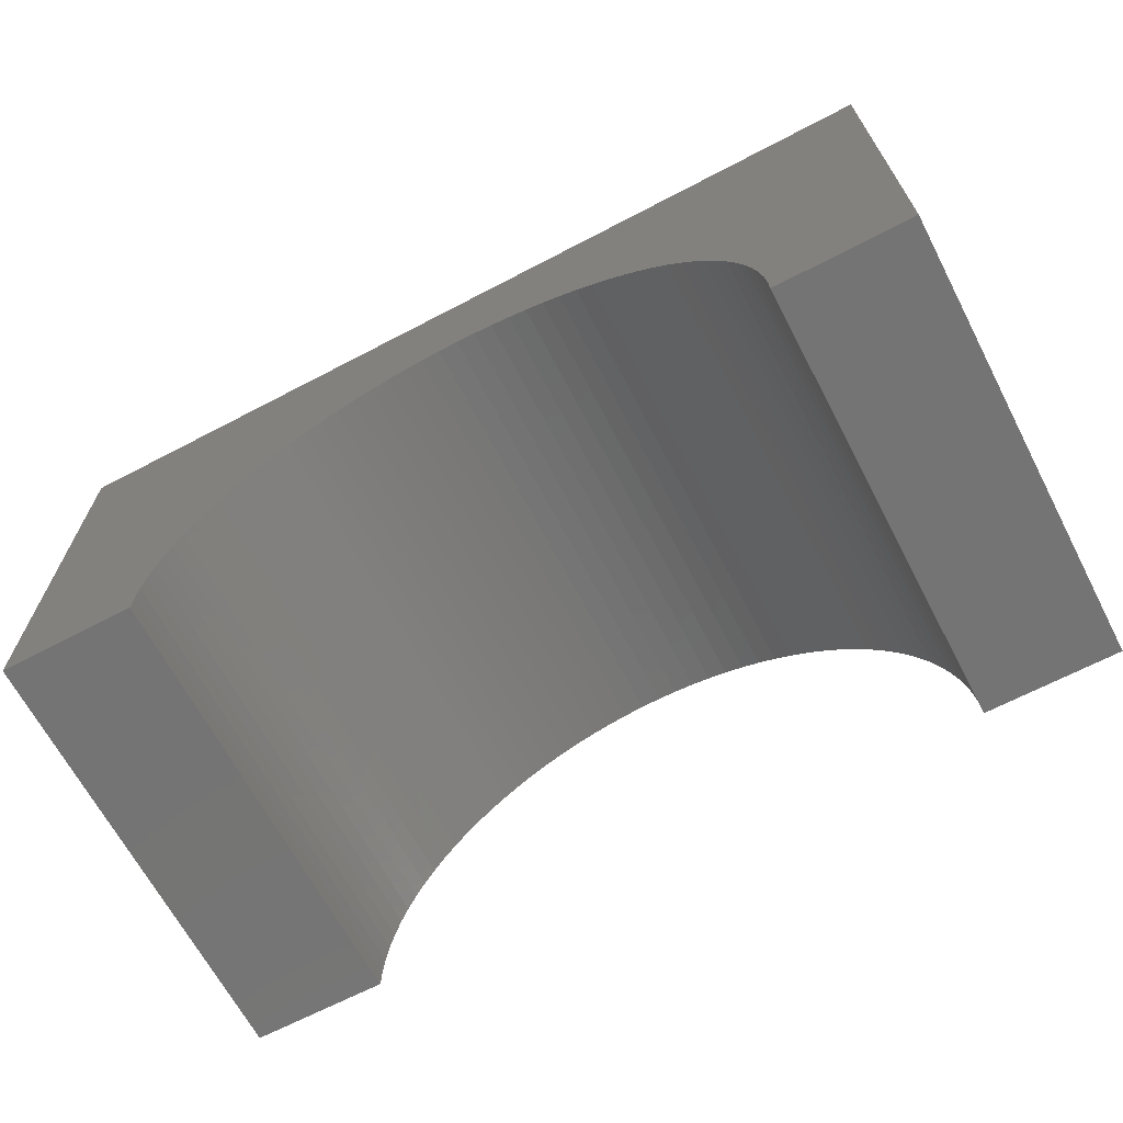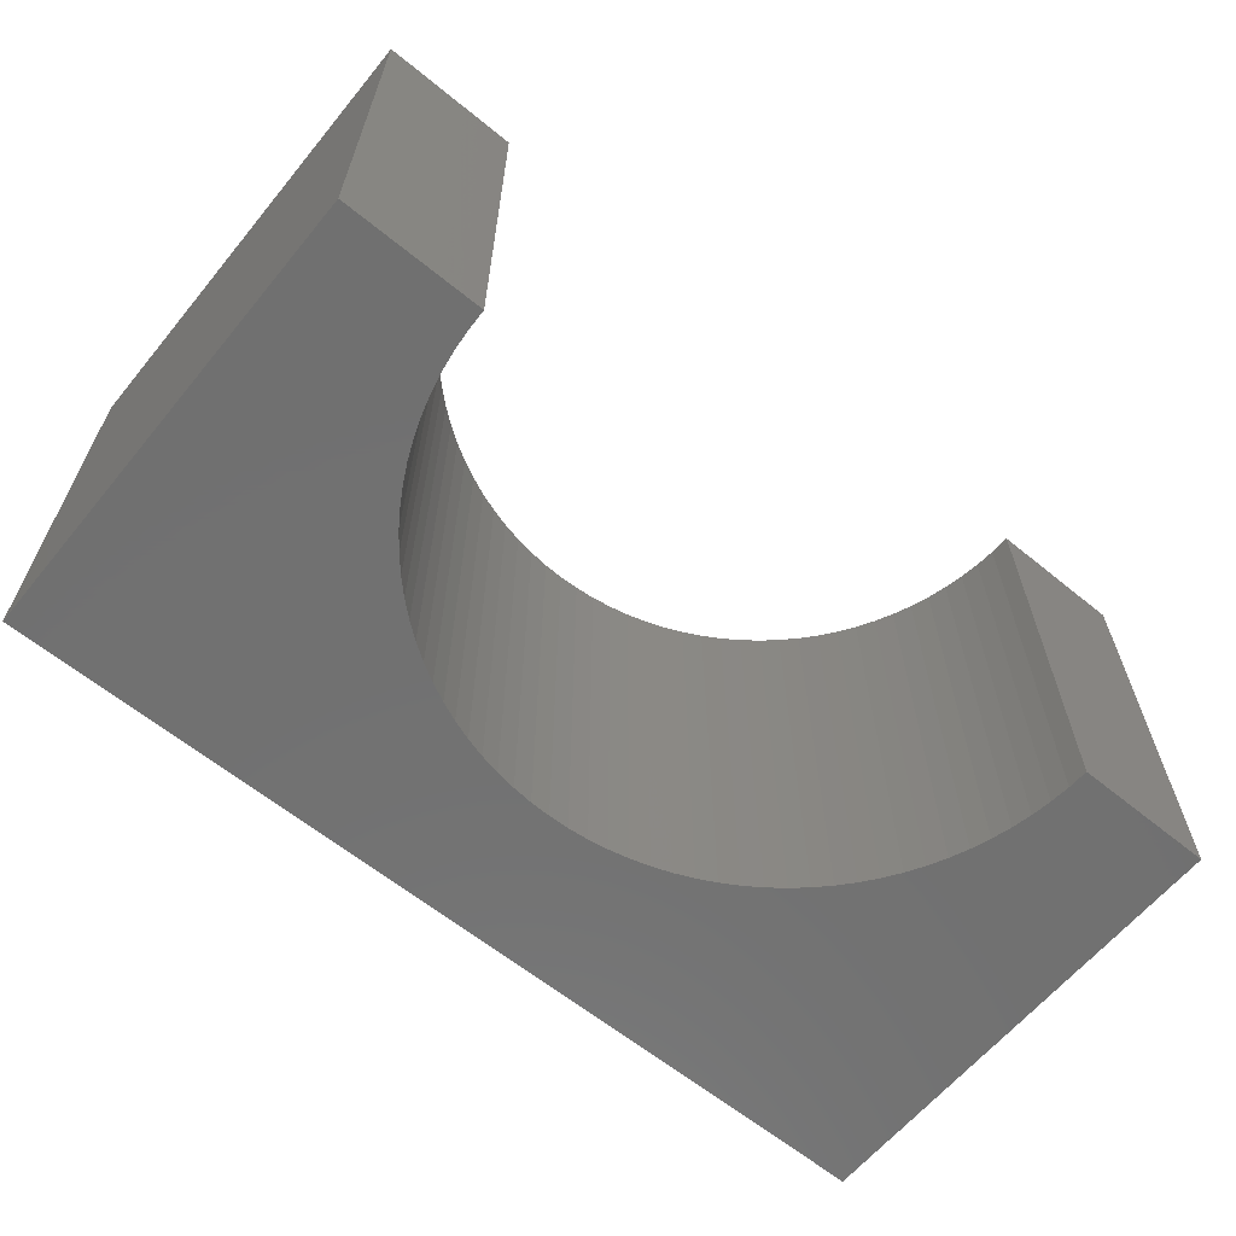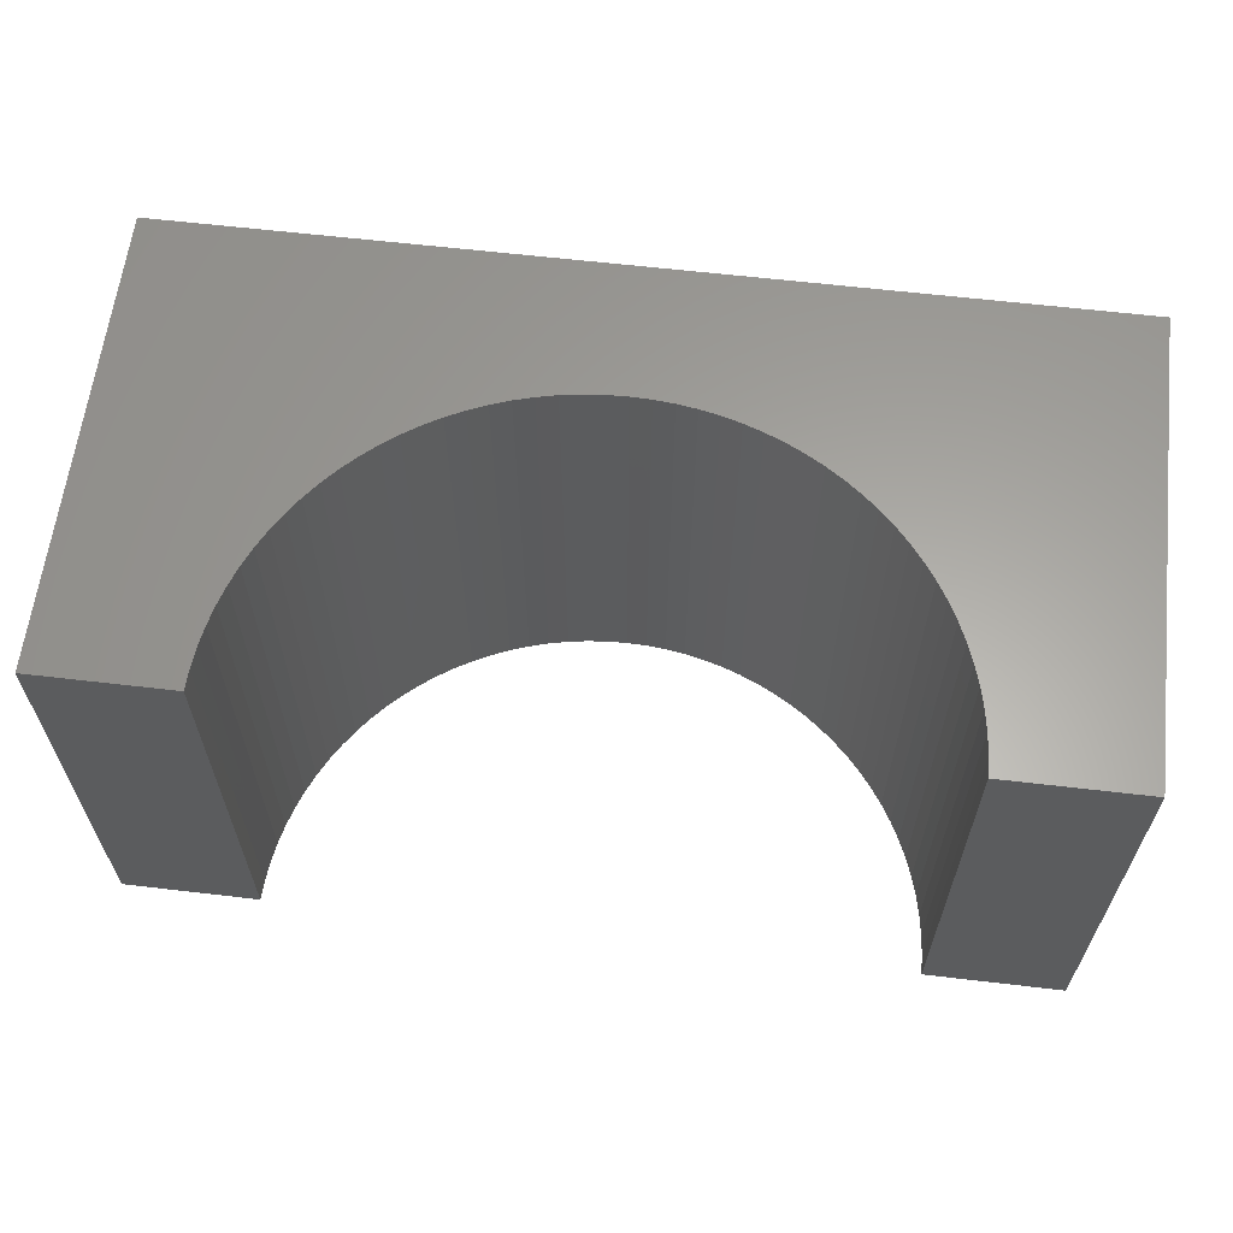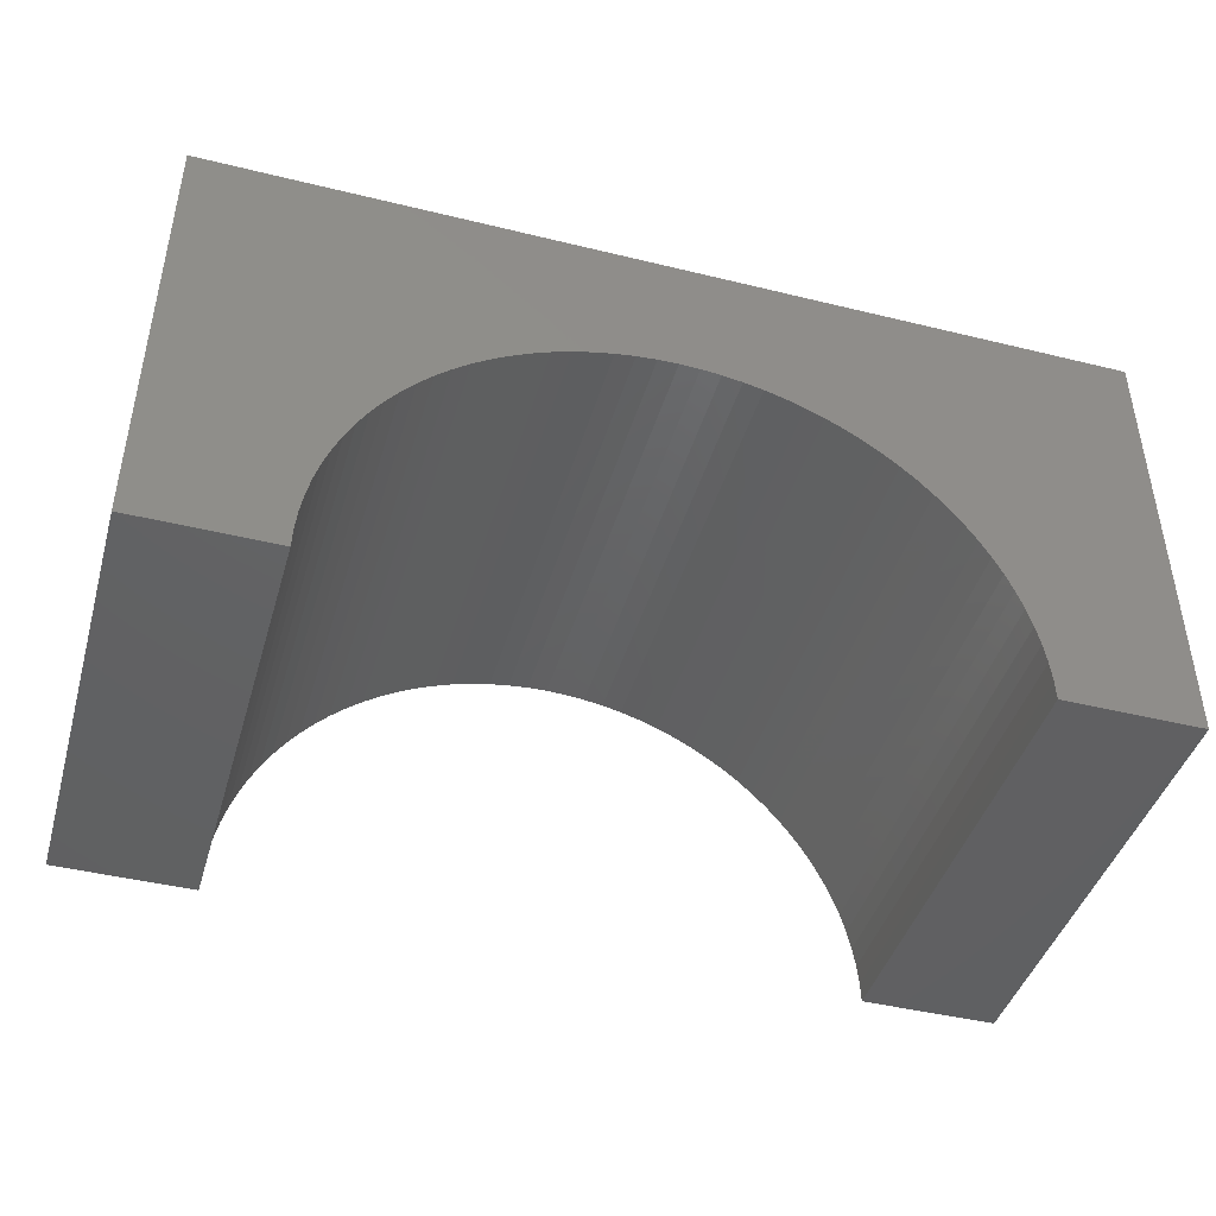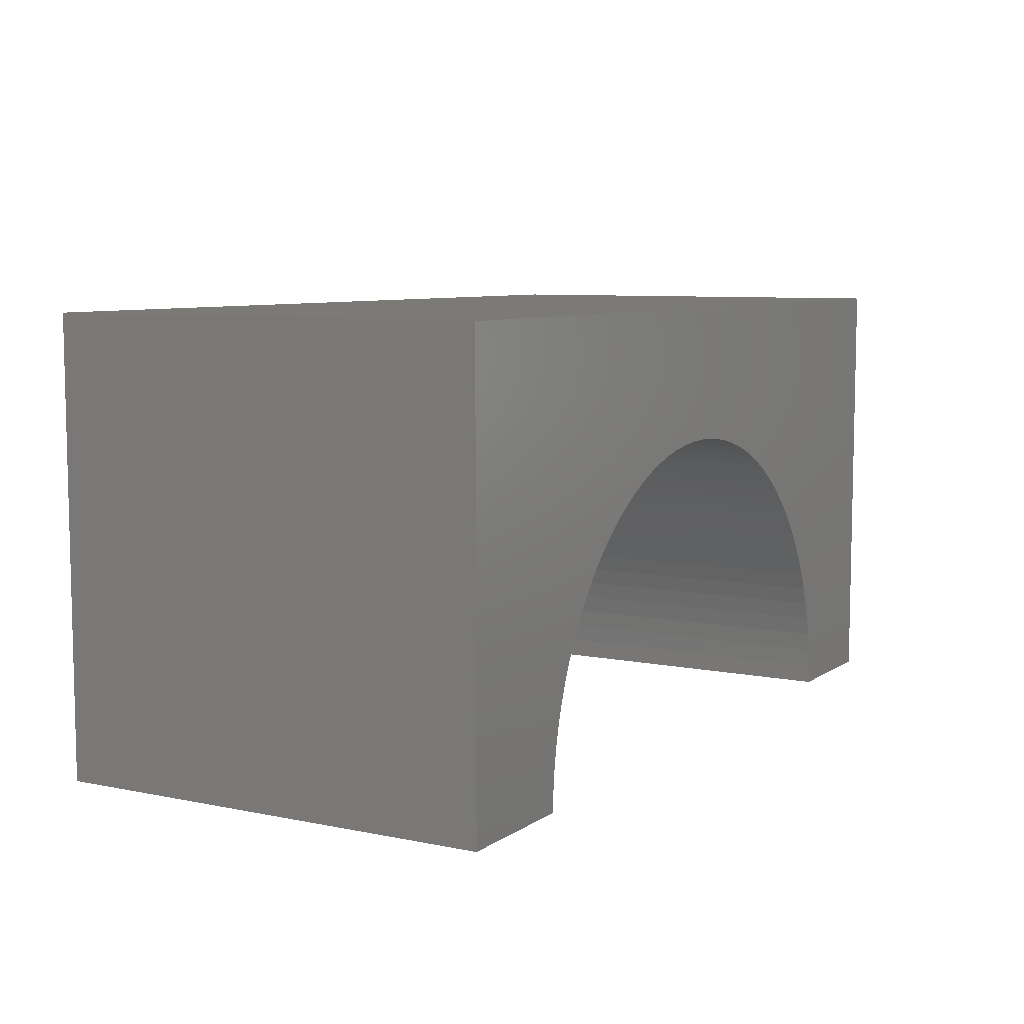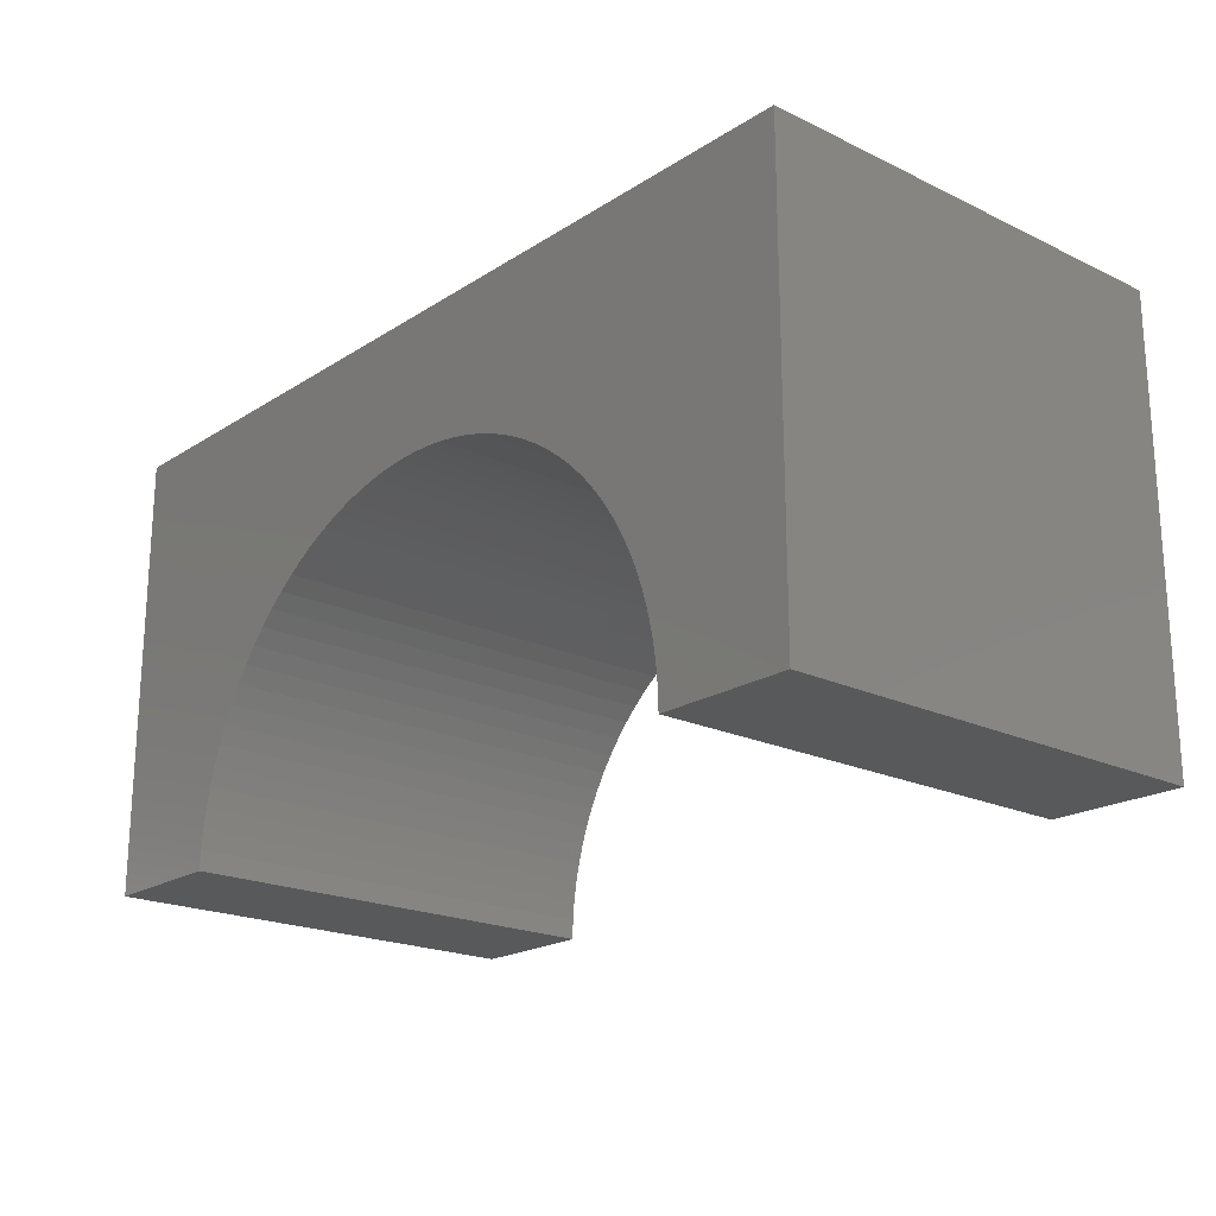
<metadata>
{"format":"stl","ext":"stl","renderer":"f3d","projection":"perspective","resolution":1024,"background":"white","views":[{"elev":-66.6,"azim":27.7,"up":"+Z"},{"elev":-62.8,"azim":140.5,"up":"+Y"},{"elev":62.0,"azim":-173.2,"up":"+Y"},{"elev":-43.6,"azim":163.9,"up":"+Z"},{"elev":7.6,"azim":-60.0,"up":"+Z"},{"elev":-20.3,"azim":49.0,"up":"+Z"}]}
</metadata>
<code>
# stl→obj: 118 verts, 232 faces
v -5 -2.5 -2.5
v -5 2.5 2.5
v -5 2.5 -2.5
v -5 -2.5 2.5
v 5 -2.5 2.5
v 5 2.5 2.5
v 5 2.5 -2.5
v 5 -2.5 -2.5
v 0 2.5 1
v 0.1648 2.5 0.9948
v 0.2198 2.5 0.9931
v 0.4387 2.5 0.9724
v 0.6558 2.5 0.938
v 0.8704 2.5 0.89
v 1.082 2.5 0.8287
v 1.288 2.5 0.7542
v 1.49 2.5 0.6669
v 1.686 2.5 0.5671
v 1.875 2.5 0.4551
v 2.057 2.5 0.3316
v 2.231 2.5 0.1968
v 2.396 2.5 0.05139
v 2.551 2.5 -0.1041
v 2.697 2.5 -0.269
v 2.832 2.5 -0.4428
v 2.955 2.5 -0.6246
v 3.067 2.5 -0.8139
v 3.167 2.5 -1.01
v 3.254 2.5 -1.212
v 3.329 2.5 -1.418
v 3.39 2.5 -1.63
v 3.438 2.5 -1.844
v 3.472 2.5 -2.061
v 3.493 2.5 -2.28
v 3.495 2.5 -2.335
v 3.5 2.5 -2.5
v -0.1648 2.5 0.9948
v -0.2198 2.5 0.9931
v -0.4387 2.5 0.9724
v -0.6558 2.5 0.938
v -0.8704 2.5 0.89
v -1.082 2.5 0.8287
v -1.288 2.5 0.7542
v -1.49 2.5 0.6669
v -1.686 2.5 0.5671
v -1.875 2.5 0.4551
v -2.057 2.5 0.3316
v -2.231 2.5 0.1968
v -2.396 2.5 0.05139
v -2.551 2.5 -0.1041
v -2.697 2.5 -0.269
v -2.832 2.5 -0.4428
v -2.955 2.5 -0.6246
v -3.067 2.5 -0.8139
v -3.167 2.5 -1.01
v -3.254 2.5 -1.212
v -3.329 2.5 -1.418
v -3.39 2.5 -1.63
v -3.438 2.5 -1.844
v -3.472 2.5 -2.061
v -3.493 2.5 -2.28
v -3.495 2.5 -2.335
v -3.5 2.5 -2.5
v -3.5 -2.5 -2.5
v 3.5 -2.5 -2.5
v 0 -2.5 1
v -0.05494 -2.5 0.9983
v -0.2198 -2.5 0.9931
v -0.4387 -2.5 0.9724
v -0.6558 -2.5 0.938
v -0.8704 -2.5 0.89
v -1.082 -2.5 0.8287
v -1.288 -2.5 0.7542
v -1.49 -2.5 0.6669
v -1.686 -2.5 0.5671
v -1.875 -2.5 0.4551
v -2.057 -2.5 0.3316
v -2.231 -2.5 0.1968
v -2.396 -2.5 0.05139
v -2.551 -2.5 -0.1041
v -2.697 -2.5 -0.269
v -2.832 -2.5 -0.4428
v -2.955 -2.5 -0.6246
v -3.067 -2.5 -0.8139
v -3.167 -2.5 -1.01
v -3.254 -2.5 -1.212
v -3.329 -2.5 -1.418
v -3.39 -2.5 -1.63
v -3.438 -2.5 -1.844
v -3.472 -2.5 -2.061
v -3.493 -2.5 -2.28
v -3.498 -2.5 -2.445
v 0.05494 -2.5 0.9983
v 0.2198 -2.5 0.9931
v 0.4387 -2.5 0.9724
v 0.6558 -2.5 0.938
v 0.8704 -2.5 0.89
v 1.082 -2.5 0.8287
v 1.288 -2.5 0.7542
v 1.49 -2.5 0.6669
v 1.686 -2.5 0.5671
v 1.875 -2.5 0.4551
v 2.057 -2.5 0.3316
v 2.231 -2.5 0.1968
v 2.396 -2.5 0.05139
v 2.551 -2.5 -0.1041
v 2.697 -2.5 -0.269
v 2.832 -2.5 -0.4428
v 2.955 -2.5 -0.6246
v 3.067 -2.5 -0.8139
v 3.167 -2.5 -1.01
v 3.254 -2.5 -1.212
v 3.329 -2.5 -1.418
v 3.39 -2.5 -1.63
v 3.438 -2.5 -1.844
v 3.472 -2.5 -2.061
v 3.493 -2.5 -2.28
v 3.498 -2.5 -2.445
f 1 2 3
f 2 1 4
f 2 5 6
f 5 2 4
f 5 7 6
f 7 5 8
f 6 9 2
f 6 10 9
f 6 11 10
f 6 12 11
f 6 13 12
f 6 14 13
f 6 15 14
f 6 16 15
f 6 17 16
f 6 18 17
f 6 19 18
f 6 20 19
f 6 21 20
f 6 22 21
f 6 23 22
f 6 24 23
f 6 25 24
f 6 26 25
f 6 27 26
f 6 28 27
f 7 28 6
f 28 7 29
f 29 7 30
f 30 7 31
f 31 7 32
f 32 7 33
f 33 7 34
f 34 7 35
f 35 7 36
f 37 2 9
f 38 2 37
f 39 2 38
f 40 2 39
f 41 2 40
f 42 2 41
f 43 2 42
f 44 2 43
f 45 2 44
f 46 2 45
f 47 2 46
f 48 2 47
f 49 2 48
f 50 2 49
f 51 2 50
f 52 2 51
f 53 2 52
f 54 2 53
f 55 2 54
f 3 55 56
f 3 56 57
f 3 57 58
f 3 58 59
f 3 59 60
f 3 60 61
f 3 61 62
f 3 62 63
f 55 3 2
f 1 63 64
f 63 1 3
f 65 7 8
f 7 65 36
f 4 66 5
f 4 67 66
f 4 68 67
f 4 69 68
f 4 70 69
f 4 71 70
f 4 72 71
f 4 73 72
f 4 74 73
f 4 75 74
f 4 76 75
f 4 77 76
f 4 78 77
f 4 79 78
f 4 80 79
f 4 81 80
f 4 82 81
f 4 83 82
f 4 84 83
f 4 85 84
f 1 85 4
f 85 1 86
f 86 1 87
f 87 1 88
f 88 1 89
f 89 1 90
f 90 1 91
f 91 1 92
f 92 1 64
f 93 5 66
f 94 5 93
f 95 5 94
f 96 5 95
f 97 5 96
f 98 5 97
f 99 5 98
f 100 5 99
f 101 5 100
f 102 5 101
f 103 5 102
f 104 5 103
f 105 5 104
f 106 5 105
f 107 5 106
f 108 5 107
f 109 5 108
f 110 5 109
f 111 5 110
f 8 111 112
f 8 112 113
f 8 113 114
f 8 114 115
f 8 115 116
f 8 116 117
f 8 117 118
f 8 118 65
f 111 8 5
f 117 35 118
f 35 117 34
f 118 36 65
f 36 118 35
f 68 37 67
f 37 68 38
f 117 33 34
f 33 117 116
f 116 32 33
f 32 116 115
f 94 10 11
f 10 94 93
f 99 17 100
f 17 99 16
f 96 14 97
f 14 96 13
f 90 61 60
f 61 90 91
f 78 47 77
f 47 78 48
f 73 42 72
f 42 73 43
f 88 59 58
f 59 88 89
f 86 57 56
f 57 86 87
f 103 21 104
f 21 103 20
f 105 23 106
f 23 105 22
f 9 93 66
f 93 9 10
f 97 15 98
f 15 97 14
f 98 16 99
f 16 98 15
f 91 62 61
f 62 91 92
f 92 63 62
f 63 92 64
f 75 44 74
f 44 75 45
f 74 43 73
f 43 74 44
f 70 39 69
f 39 70 40
f 89 60 59
f 60 89 90
f 80 51 50
f 51 80 81
f 85 56 55
f 56 85 86
f 114 30 31
f 30 114 113
f 115 31 32
f 31 115 114
f 109 25 26
f 25 109 108
f 104 22 105
f 22 104 21
f 94 12 95
f 12 94 11
f 95 13 96
f 13 95 12
f 67 9 66
f 9 67 37
f 100 18 101
f 18 100 17
f 102 20 103
f 20 102 19
f 76 45 75
f 45 76 46
f 77 46 76
f 46 77 47
f 72 41 71
f 41 72 42
f 69 38 68
f 38 69 39
f 87 58 57
f 58 87 88
f 81 52 51
f 52 81 82
f 83 54 53
f 54 83 84
f 80 49 79
f 49 80 50
f 79 48 78
f 48 79 49
f 84 55 54
f 55 84 85
f 111 27 28
f 27 111 110
f 110 26 27
f 26 110 109
f 107 23 24
f 23 107 106
f 101 19 102
f 19 101 18
f 71 40 70
f 40 71 41
f 82 53 52
f 53 82 83
f 113 29 30
f 29 113 112
f 112 28 29
f 28 112 111
f 108 24 25
f 24 108 107

</code>
